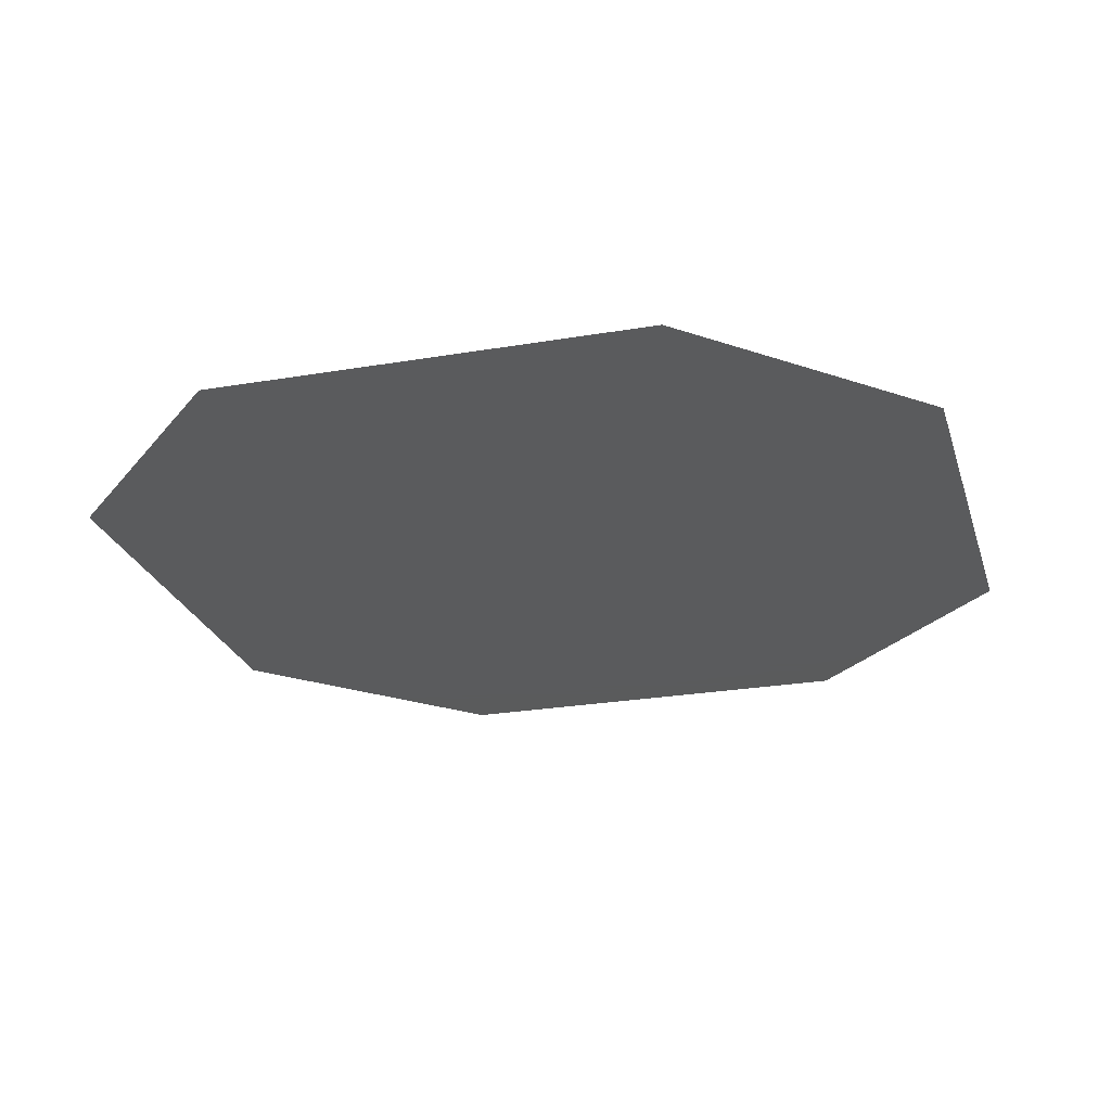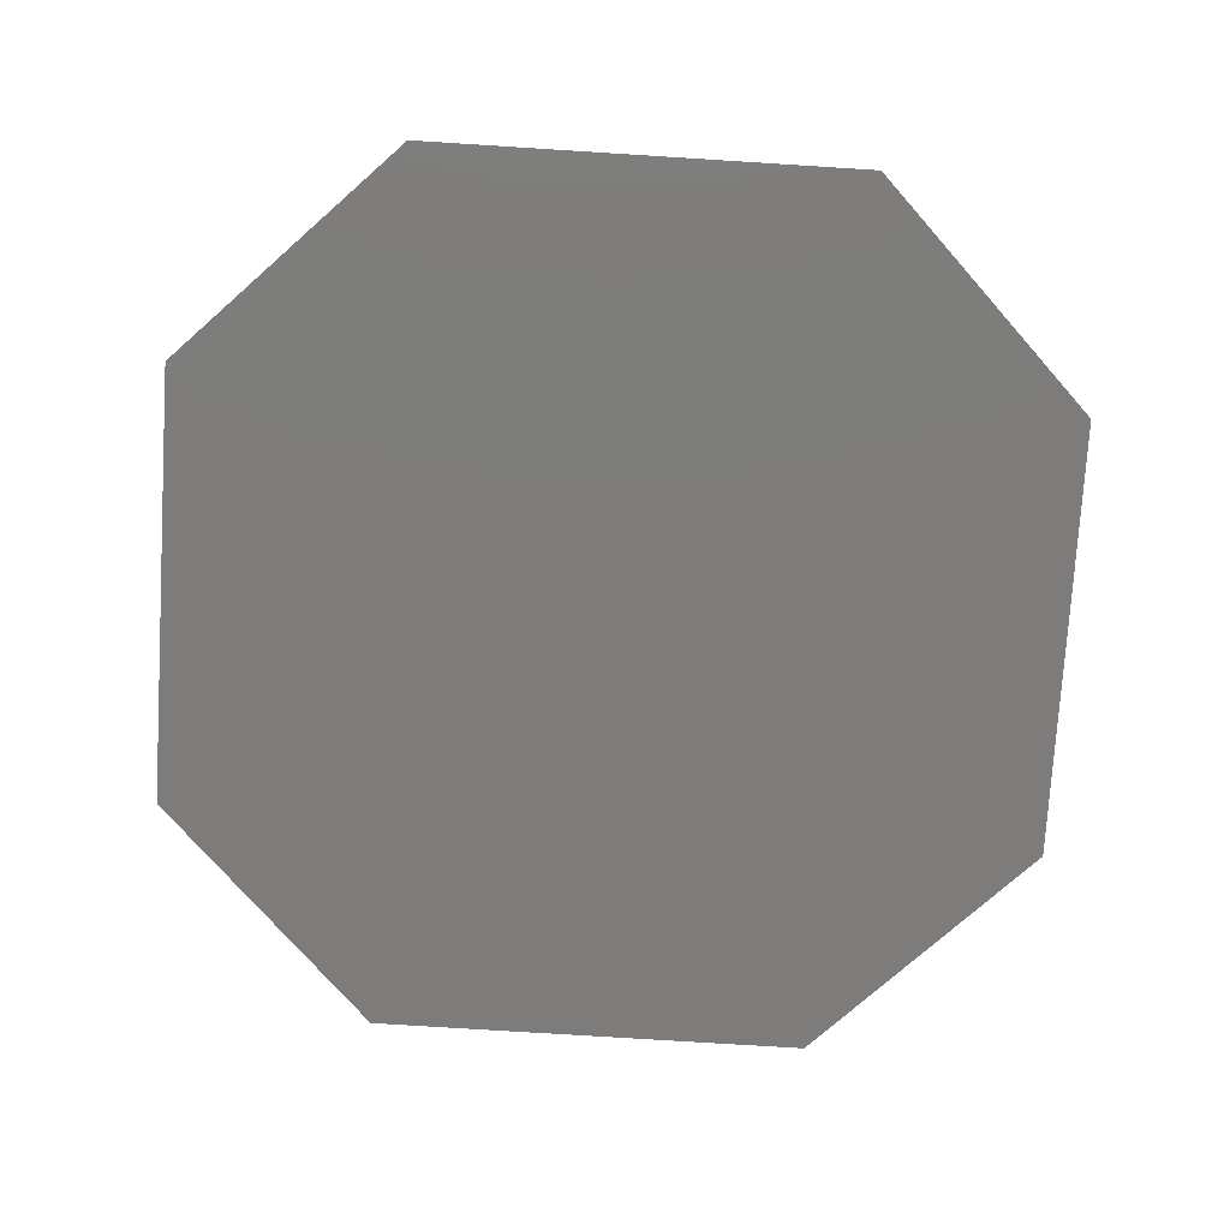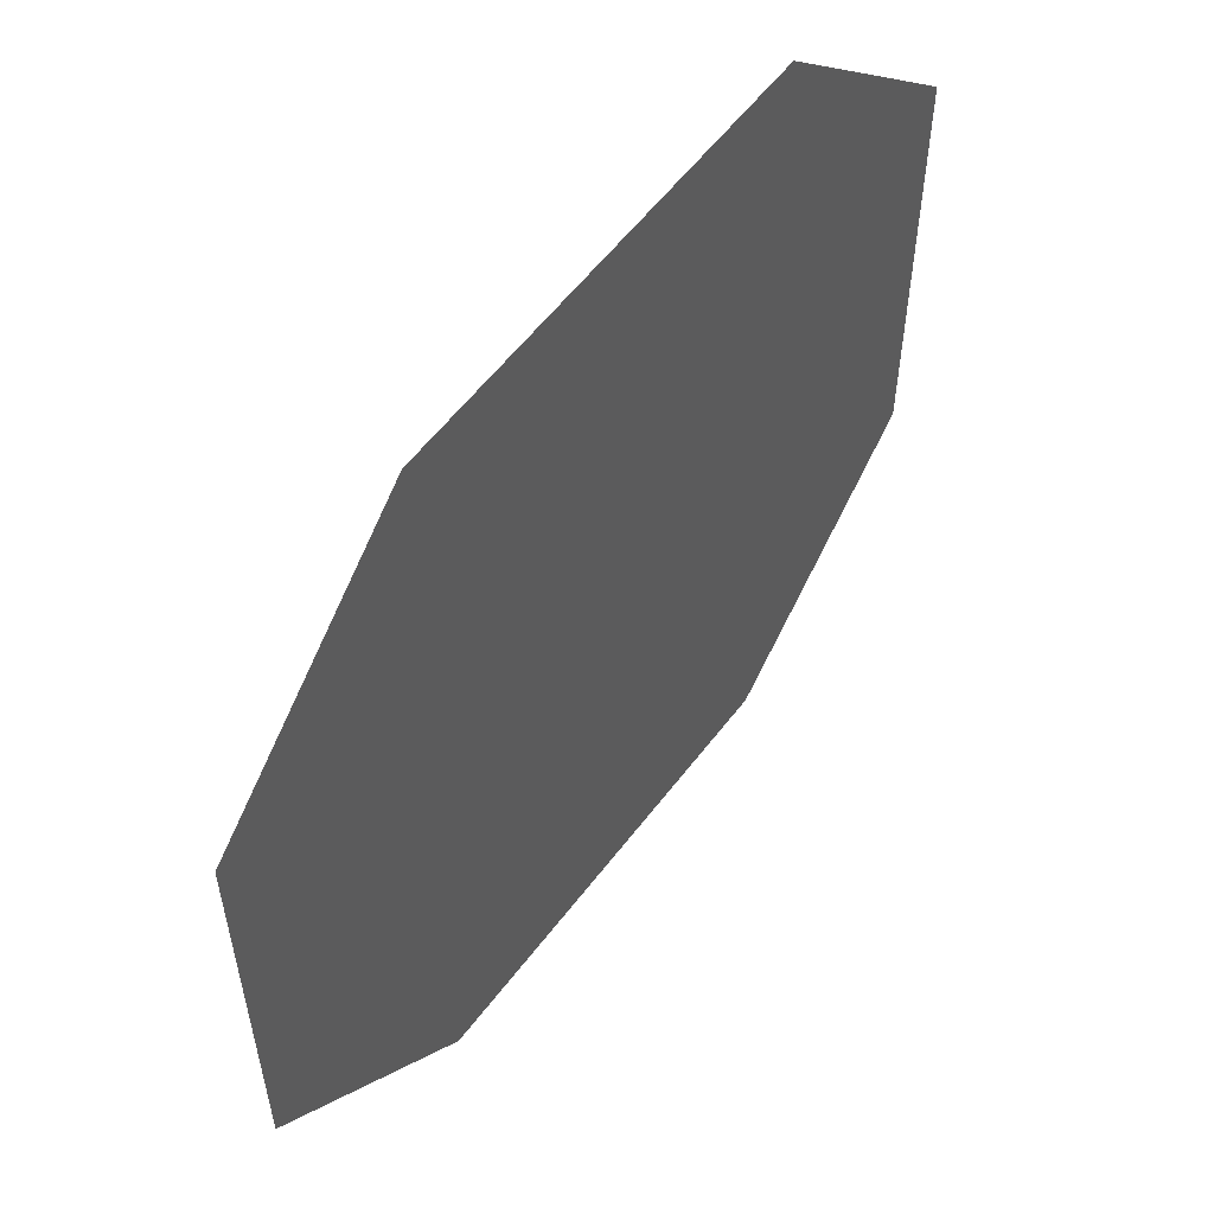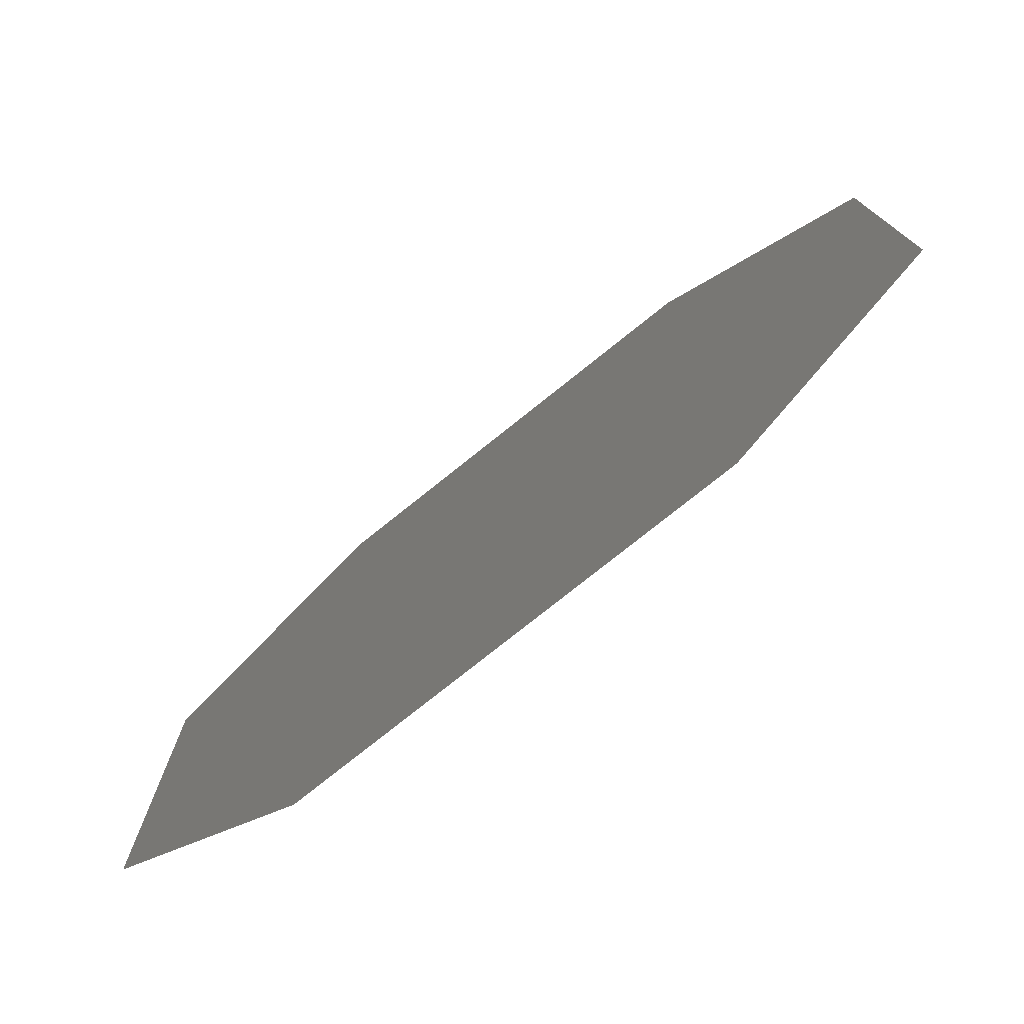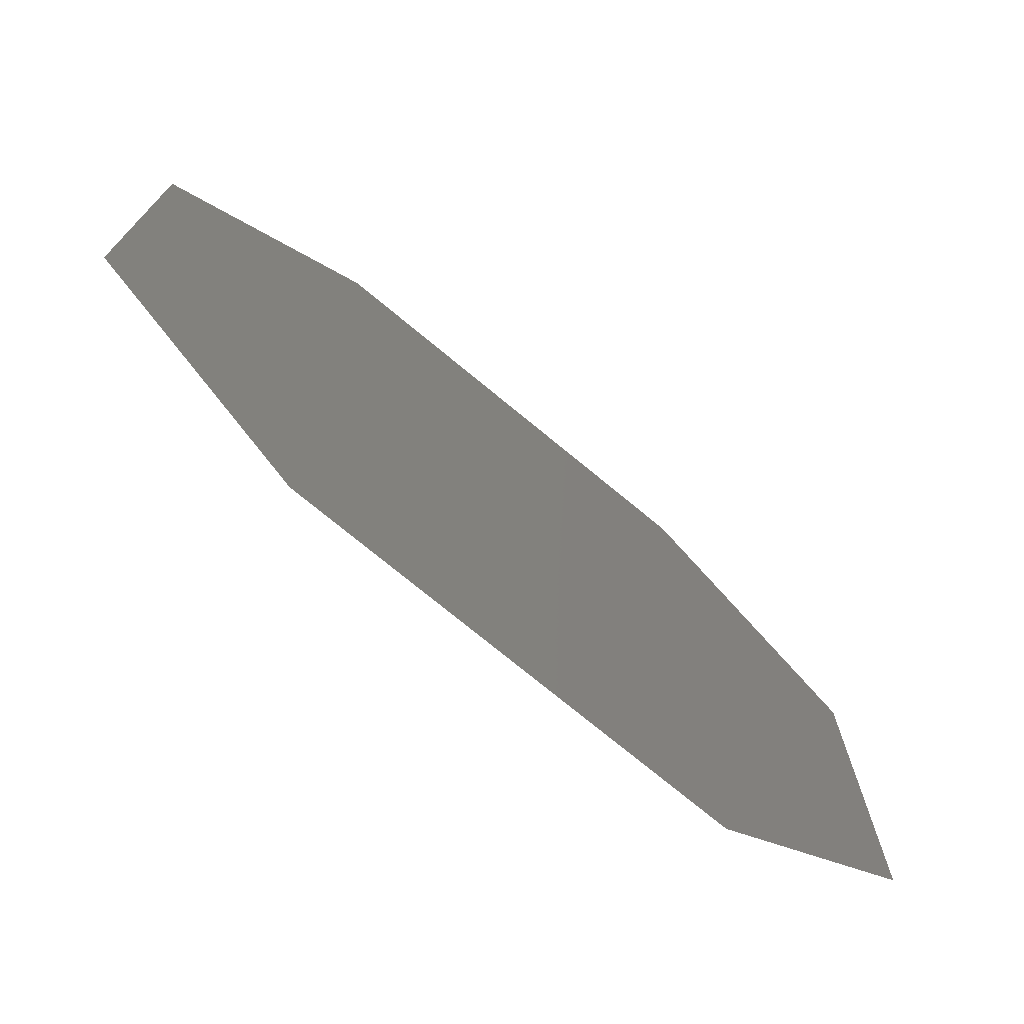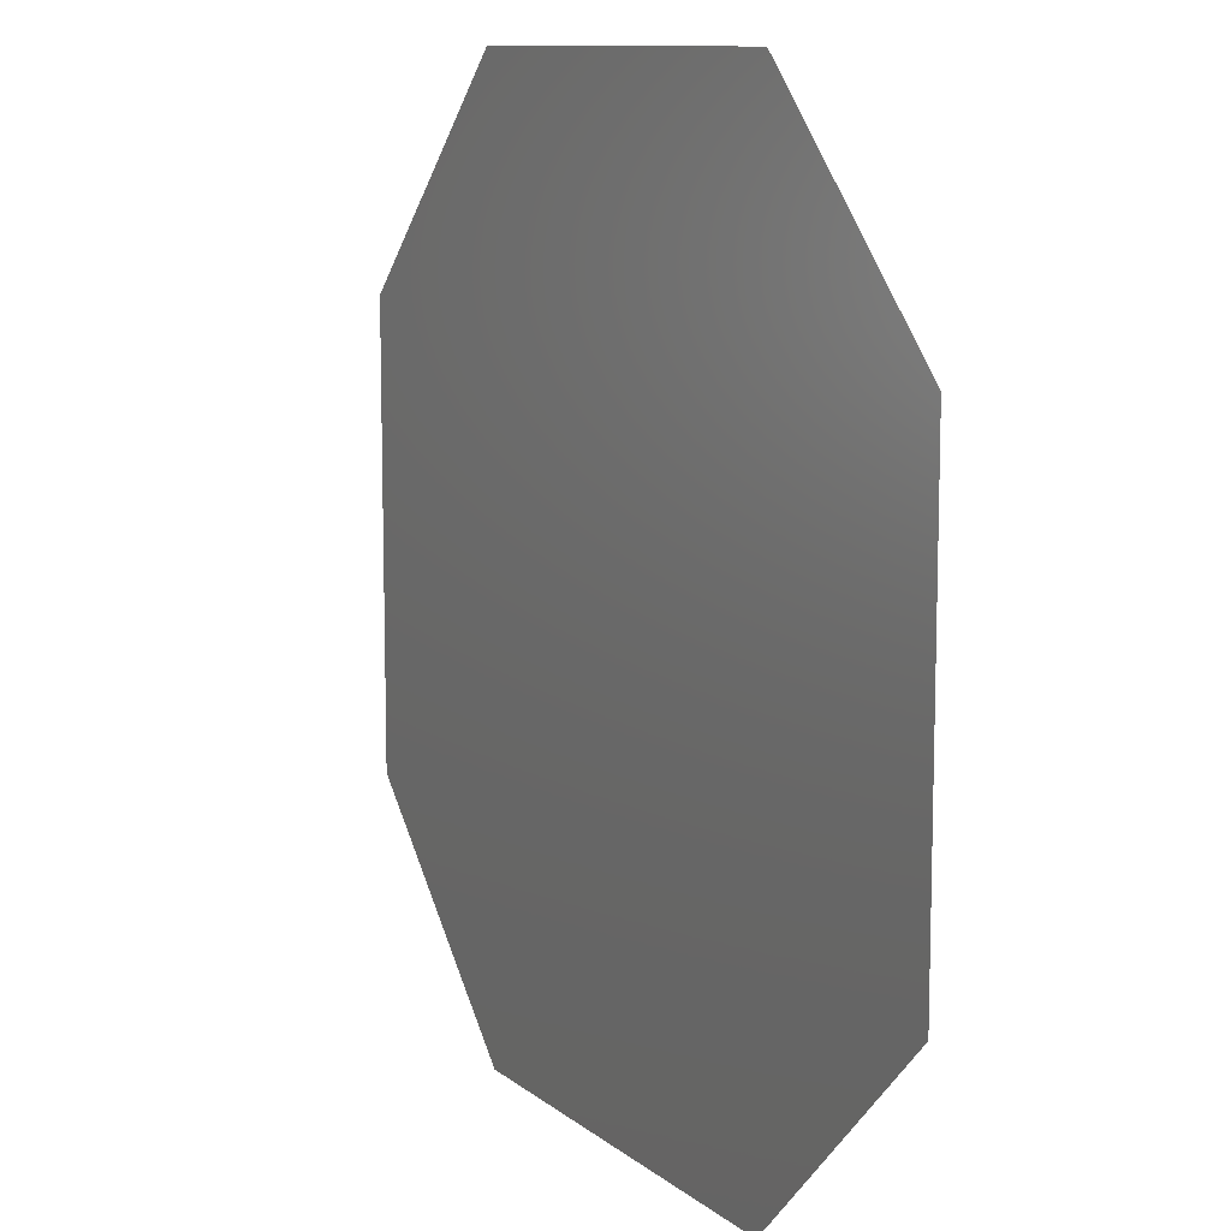
<metadata>
{"format":"stl","ext":"stl","renderer":"f3d","projection":"perspective","resolution":1024,"background":"white","views":[{"elev":-24.8,"azim":105.6,"up":"+Z"},{"elev":-76.0,"azim":86.4,"up":"+Z"},{"elev":57.4,"azim":-53.2,"up":"+Y"},{"elev":-77.3,"azim":-141.4,"up":"+Y"},{"elev":-74.7,"azim":-39.5,"up":"+Y"},{"elev":10.6,"azim":61.3,"up":"+Y"}]}
</metadata>
<code>
# stl→obj: 9 verts, 8 faces
v -5 10 0
v 5 10 0
v 0 0 0
v 10 5 0
v 10 -5 0
v 5 -10 0
v -5 -10 0
v -10 -5 0
v -10 5 0
f 1 2 3
f 2 4 3
f 4 5 3
f 5 6 3
f 6 7 3
f 7 8 3
f 8 9 3
f 9 1 3

</code>
